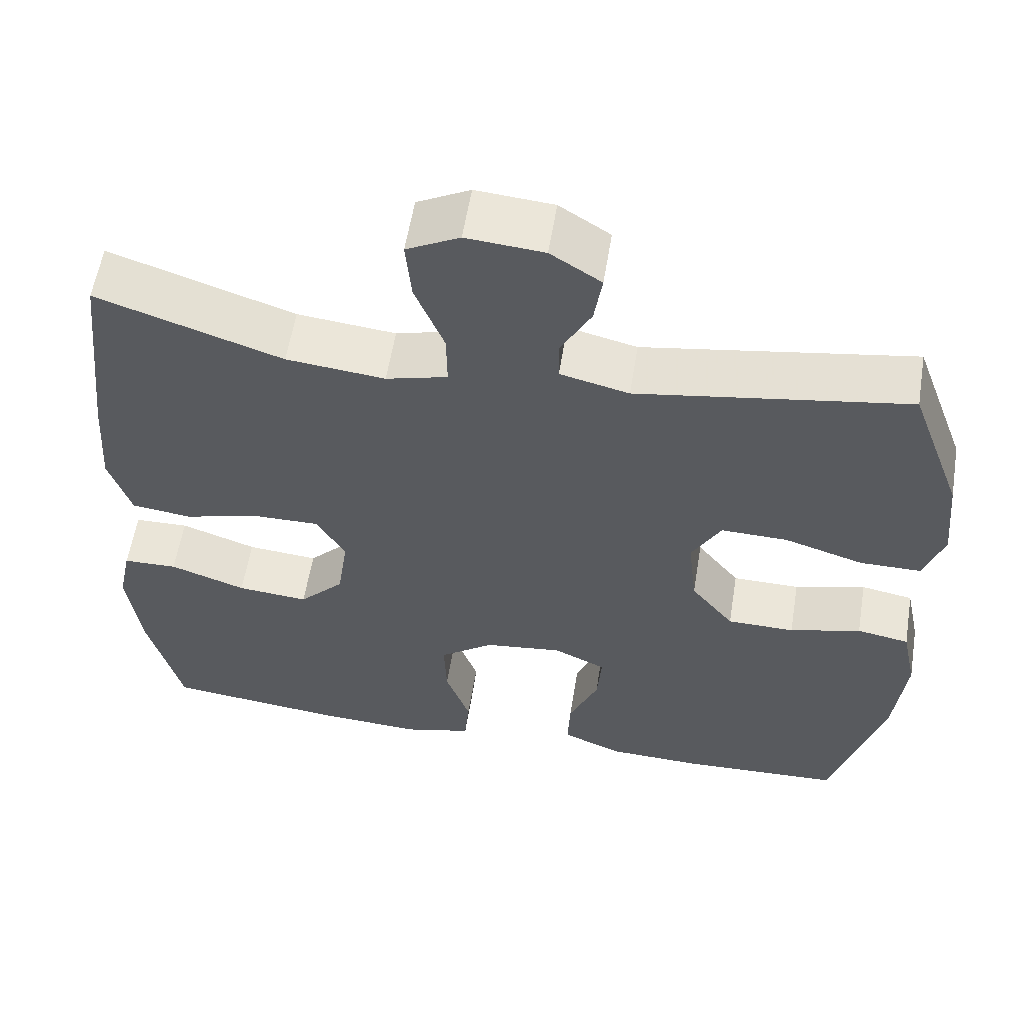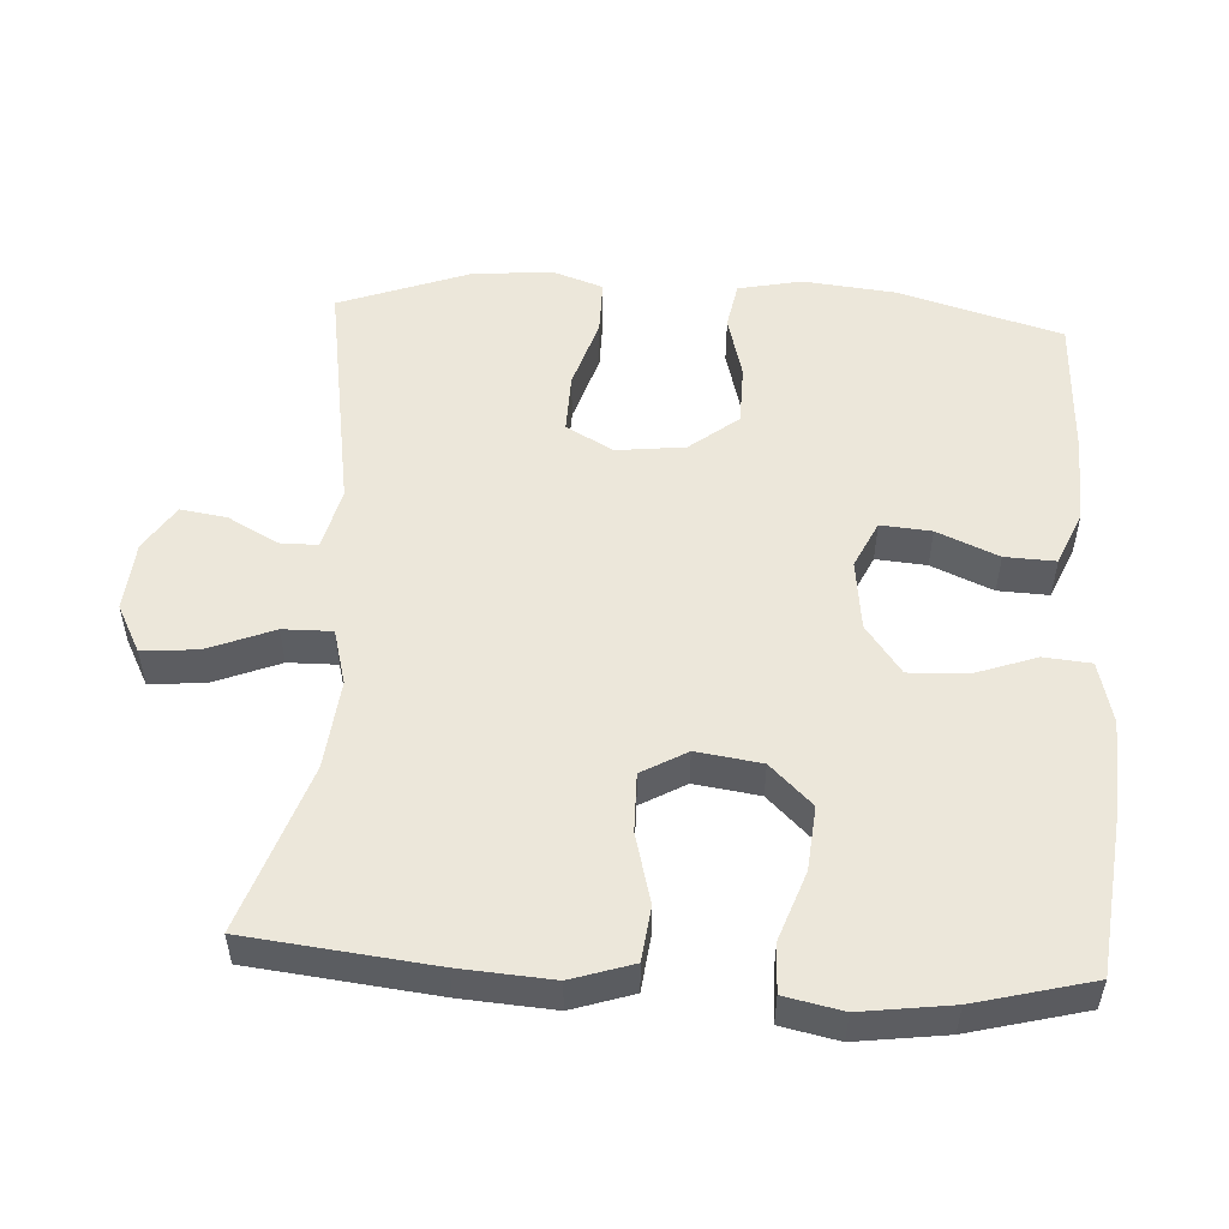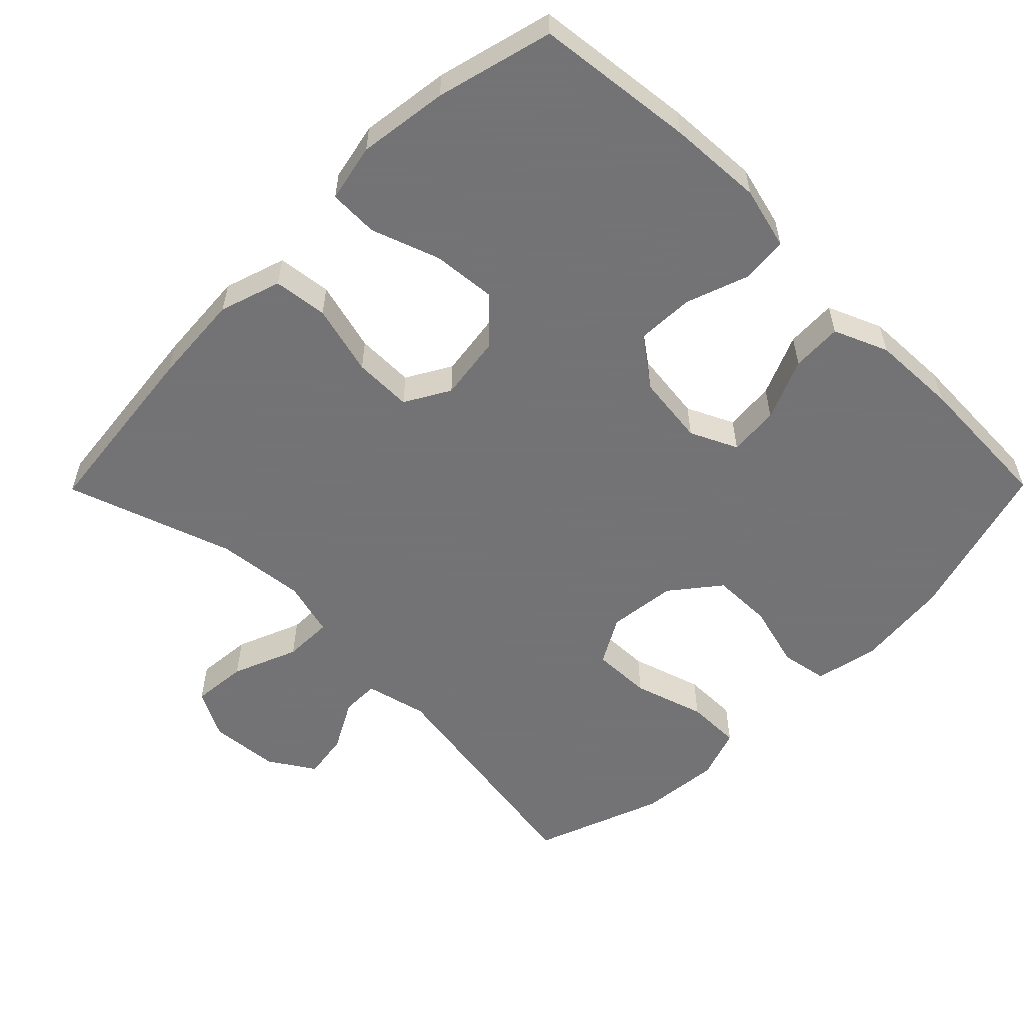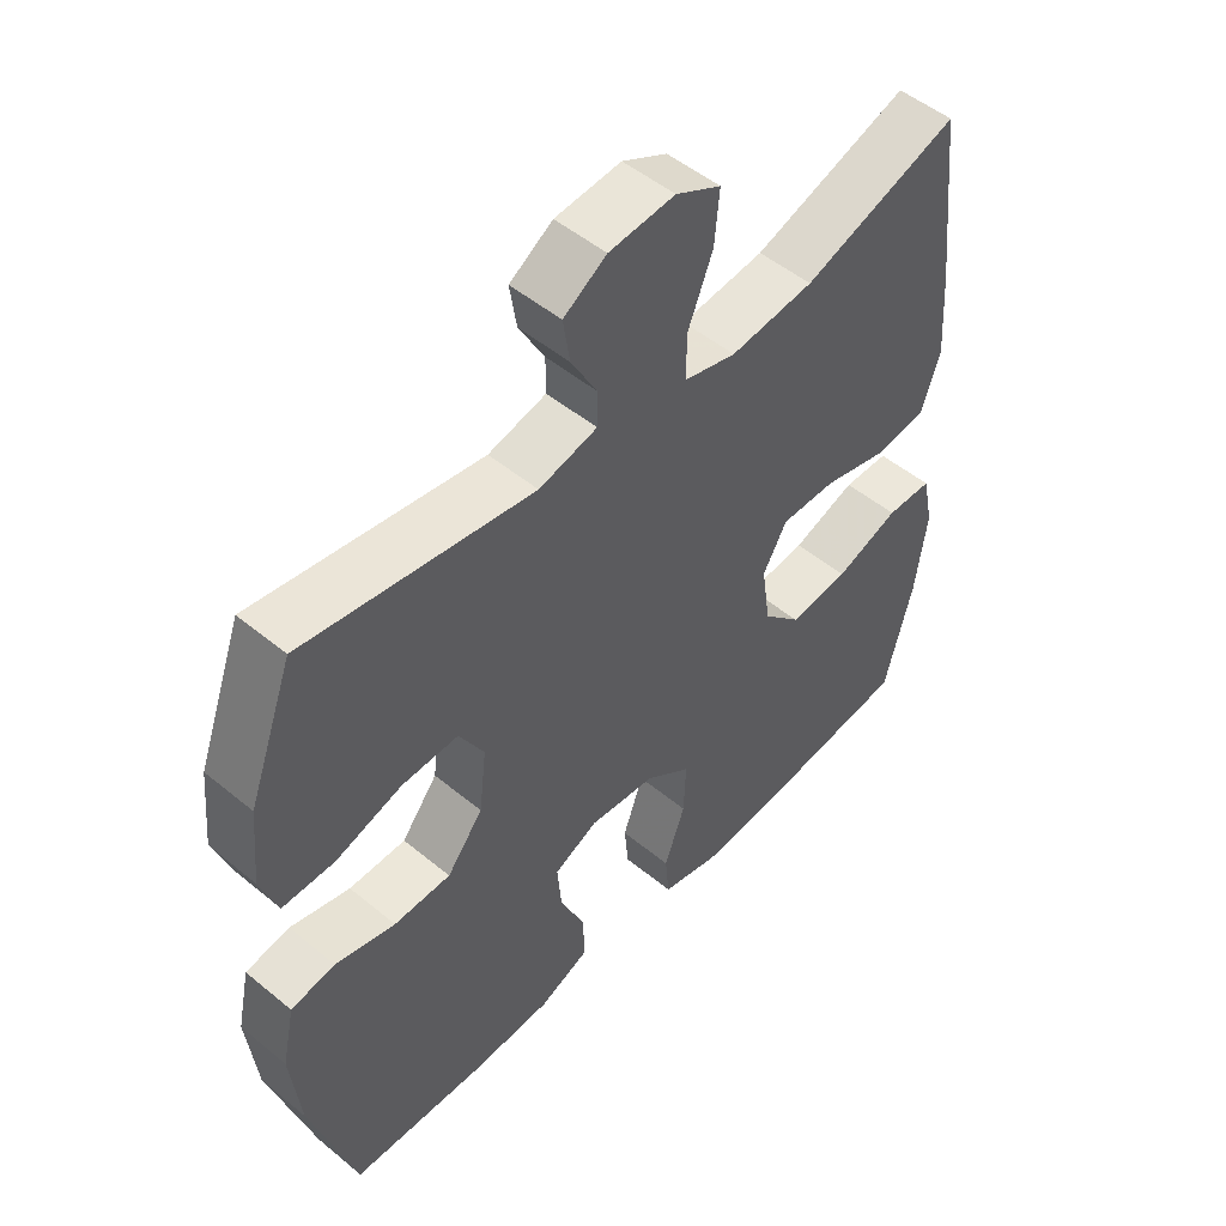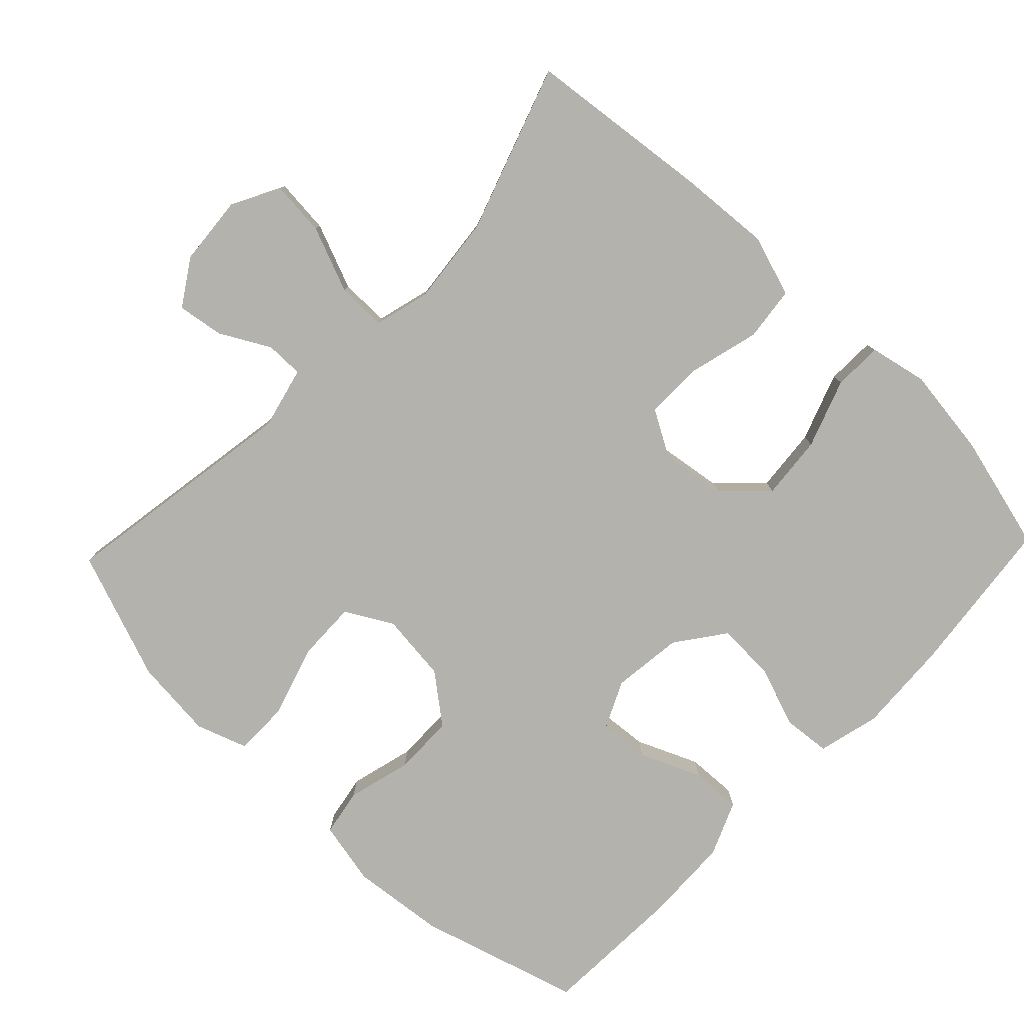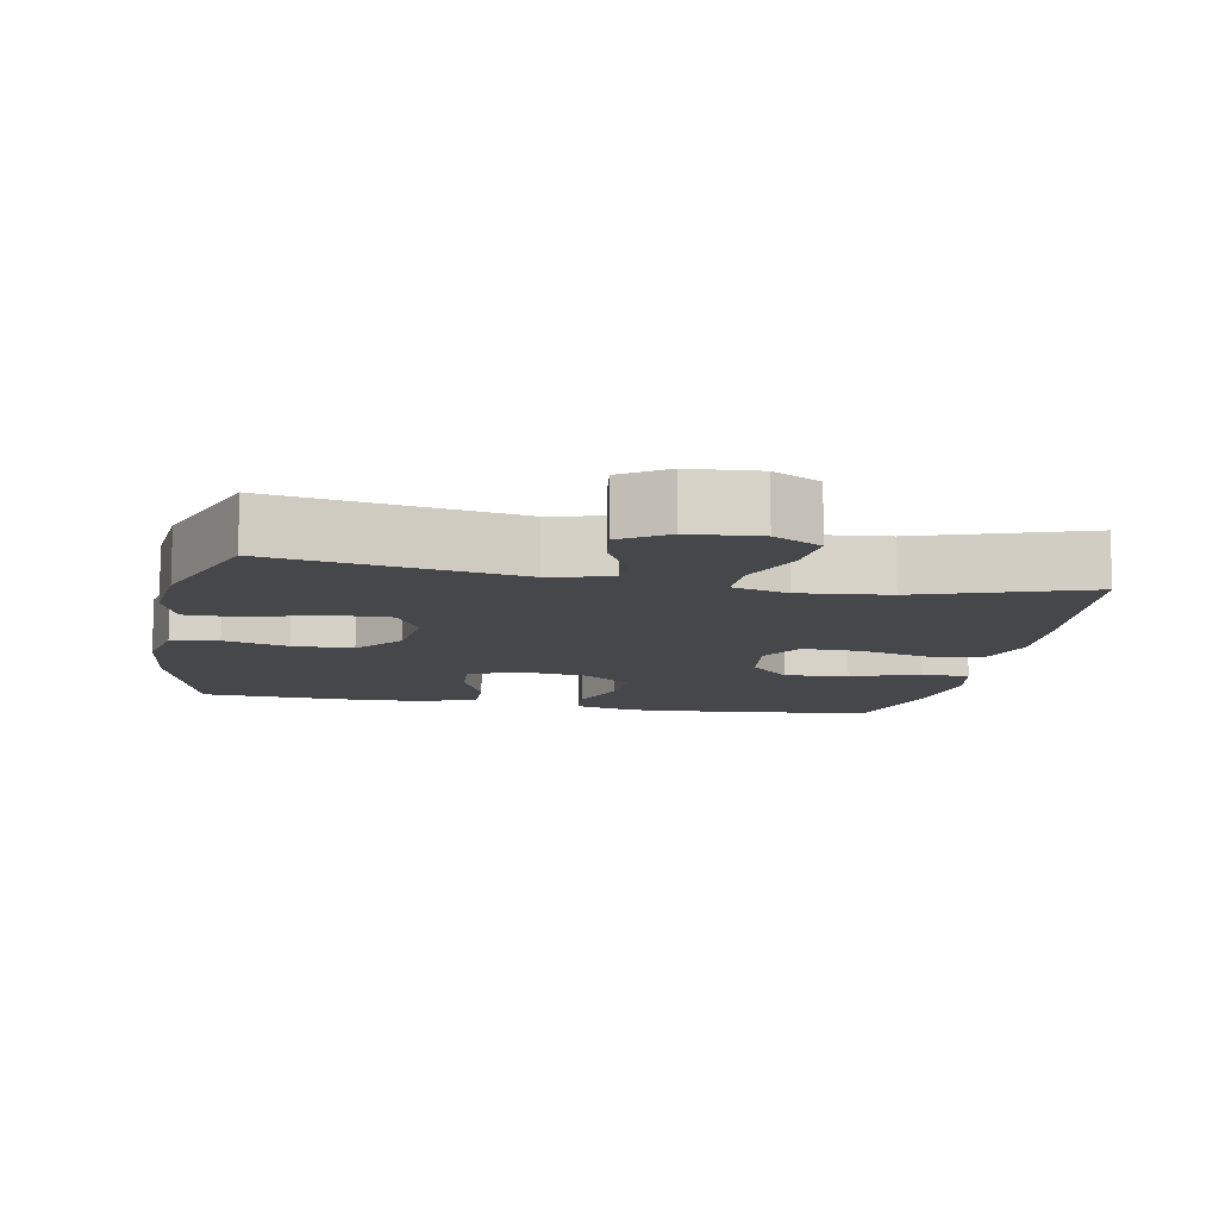
<metadata>
{"format":"obj","ext":"obj","renderer":"f3d","projection":"perspective","resolution":1024,"background":"white","views":[{"elev":57.7,"azim":-170.8,"up":"+Z"},{"elev":52.5,"azim":93.4,"up":"+Y"},{"elev":-56.0,"azim":135.3,"up":"+Y"},{"elev":50.8,"azim":-48.0,"up":"+Z"},{"elev":-79.5,"azim":46.3,"up":"+Y"},{"elev":-10.7,"azim":-11.0,"up":"+Y"}]}
</metadata>
<code>
v 0.5 0.07 -0.5
v 0.276 0.07 -0.525
v 0.144 0.07 -0.532
v 0.057 0.07 -0.51
v 0.051 0.07 -0.444
v 0.082 0.07 -0.357
v 0.085 0.07 -0.276
v 0.017 0.07 -0.226
v -0.082 0.07 -0.214
v -0.148 0.07 -0.245
v -0.142 0.07 -0.316
v -0.105 0.07 -0.402
v -0.102 0.07 -0.473
v -0.178 0.07 -0.505
v -0.298 0.07 -0.509
v -0.5 0.07 -0.5
v -0.566 0.07 -0.273
v -0.58 0.07 -0.141
v -0.561 0.07 -0.052
v -0.495 0.07 -0.04
v -0.405 0.07 -0.064
v -0.32 0.07 -0.063
v -0.266 0.07 0.005
v -0.255 0.07 0.101
v -0.292 0.07 0.167
v -0.376 0.07 0.165
v -0.476 0.07 0.134
v -0.553 0.07 0.134
v -0.578 0.07 0.206
v -0.567 0.07 0.319
v -0.5 0.07 0.5
v -0.16 0.07 0.445
v -0.073 0.07 0.466
v -0.073 0.07 0.519
v -0.111 0.07 0.589
v -0.121 0.07 0.654
v -0.057 0.07 0.695
v 0.041 0.07 0.703
v 0.108 0.07 0.668
v 0.101 0.07 0.59
v 0.064 0.07 0.498
v 0.063 0.07 0.429
v 0.141 0.07 0.408
v 0.266 0.07 0.421
v 0.5 0.07 0.5
v 0.529 0.07 0.24
v 0.538 0.07 0.111
v 0.51 0.07 0.025
v 0.434 0.07 0.016
v 0.335 0.07 0.042
v 0.253 0.07 0.043
v 0.217 0.07 -0.02
v 0.23 0.07 -0.111
v 0.287 0.07 -0.17
v 0.377 0.07 -0.162
v 0.473 0.07 -0.128
v 0.542 0.07 -0.13
v 0.559 0.07 -0.211
v 0.542 0.07 -0.337
v 0.5 0 -0.5
v 0.276 0 -0.525
v 0.144 0 -0.532
v 0.057 0 -0.51
v 0.051 0 -0.444
v 0.082 0 -0.357
v 0.085 0 -0.276
v 0.017 0 -0.226
v -0.082 0 -0.214
v -0.148 0 -0.245
v -0.142 0 -0.316
v -0.105 0 -0.402
v -0.102 0 -0.473
v -0.178 0 -0.505
v -0.298 0 -0.509
v -0.5 0 -0.5
v -0.566 0 -0.273
v -0.58 0 -0.141
v -0.561 0 -0.052
v -0.495 0 -0.04
v -0.405 0 -0.064
v -0.32 0 -0.063
v -0.266 0 0.005
v -0.255 0 0.101
v -0.292 0 0.167
v -0.376 0 0.165
v -0.476 0 0.134
v -0.553 0 0.134
v -0.578 0 0.206
v -0.567 0 0.319
v -0.5 0 0.5
v -0.16 0 0.445
v -0.073 0 0.466
v -0.073 0 0.519
v -0.111 0 0.589
v -0.121 0 0.654
v -0.057 0 0.695
v 0.041 0 0.703
v 0.108 0 0.668
v 0.101 0 0.59
v 0.064 0 0.498
v 0.063 0 0.429
v 0.141 0 0.408
v 0.266 0 0.421
v 0.5 0 0.5
v 0.529 0 0.24
v 0.538 0 0.111
v 0.51 0 0.025
v 0.434 0 0.016
v 0.335 0 0.042
v 0.253 0 0.043
v 0.217 0 -0.02
v 0.23 0 -0.111
v 0.287 0 -0.17
v 0.377 0 -0.162
v 0.473 0 -0.128
v 0.542 0 -0.13
v 0.559 0 -0.211
v 0.542 0 -0.337
f 4 5 6
f 3 4 6
f 2 3 6
f 1 2 6
f 59 1 6
f 58 59 6
f 57 58 6
f 56 57 6
f 55 56 6
f 54 55 6 7
f 53 54 7 8
f 52 53 8 9
f 51 52 9 10
f 48 49 50
f 47 48 50
f 46 47 50
f 45 46 50
f 44 45 50
f 43 44 50 51
f 42 43 51 10
f 39 40 41
f 38 39 41
f 37 38 41
f 36 37 41
f 35 36 41
f 34 35 41
f 33 34 41 42
f 32 33 42 10
f 30 31 32
f 29 30 32
f 28 29 32
f 27 28 32
f 26 27 32
f 25 26 32
f 24 25 32
f 23 24 32 10
f 19 20 21
f 18 19 21
f 17 18 21
f 16 17 21
f 15 16 21
f 14 15 21
f 13 14 21
f 12 13 21
f 11 12 21
f 11 21 22
f 10 11 22 23
f 65 64 63
f 65 63 62
f 65 62 61
f 65 61 60
f 65 60 118
f 65 118 117
f 65 117 116
f 65 116 115
f 65 115 114
f 66 65 114 113
f 67 66 113 112
f 68 67 112 111
f 69 68 111 110
f 109 108 107
f 109 107 106
f 109 106 105
f 109 105 104
f 109 104 103
f 110 109 103 102
f 69 110 102 101
f 100 99 98
f 100 98 97
f 100 97 96
f 100 96 95
f 100 95 94
f 100 94 93
f 101 100 93 92
f 69 101 92 91
f 91 90 89
f 91 89 88
f 91 88 87
f 91 87 86
f 91 86 85
f 91 85 84
f 91 84 83
f 69 91 83 82
f 80 79 78
f 80 78 77
f 80 77 76
f 80 76 75
f 80 75 74
f 80 74 73
f 80 73 72
f 80 72 71
f 80 71 70
f 81 80 70
f 82 81 70 69
f 1 60 61 2
f 2 61 62 3
f 3 62 63 4
f 4 63 64 5
f 5 64 65 6
f 6 65 66 7
f 7 66 67 8
f 8 67 68 9
f 9 68 69 10
f 10 69 70 11
f 11 70 71 12
f 12 71 72 13
f 13 72 73 14
f 14 73 74 15
f 15 74 75 16
f 16 75 76 17
f 17 76 77 18
f 18 77 78 19
f 19 78 79 20
f 20 79 80 21
f 21 80 81 22
f 22 81 82 23
f 23 82 83 24
f 24 83 84 25
f 25 84 85 26
f 26 85 86 27
f 27 86 87 28
f 28 87 88 29
f 29 88 89 30
f 30 89 90 31
f 31 90 91 32
f 32 91 92 33
f 33 92 93 34
f 34 93 94 35
f 35 94 95 36
f 36 95 96 37
f 37 96 97 38
f 38 97 98 39
f 39 98 99 40
f 40 99 100 41
f 41 100 101 42
f 42 101 102 43
f 43 102 103 44
f 44 103 104 45
f 45 104 105 46
f 46 105 106 47
f 47 106 107 48
f 48 107 108 49
f 49 108 109 50
f 50 109 110 51
f 51 110 111 52
f 52 111 112 53
f 53 112 113 54
f 54 113 114 55
f 55 114 115 56
f 56 115 116 57
f 57 116 117 58
f 58 117 118 59
f 59 118 60 1

</code>
